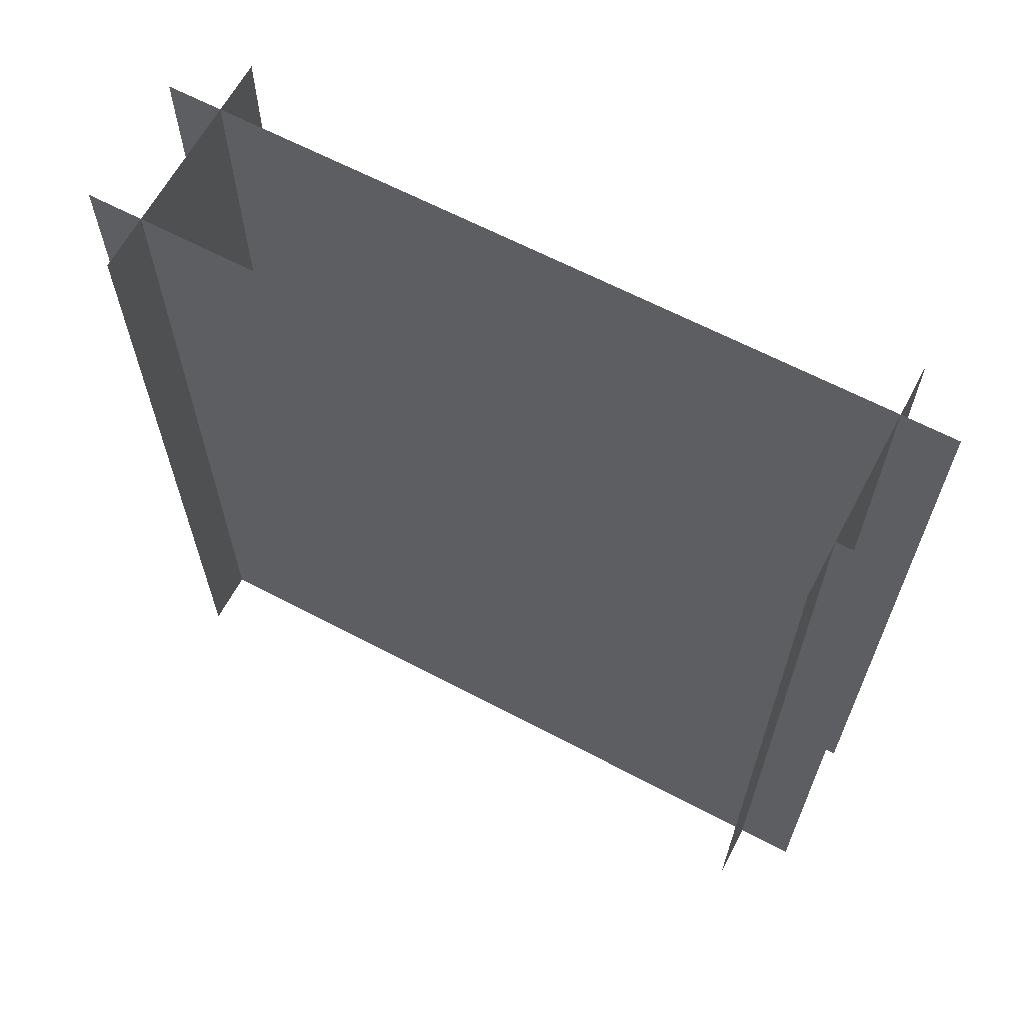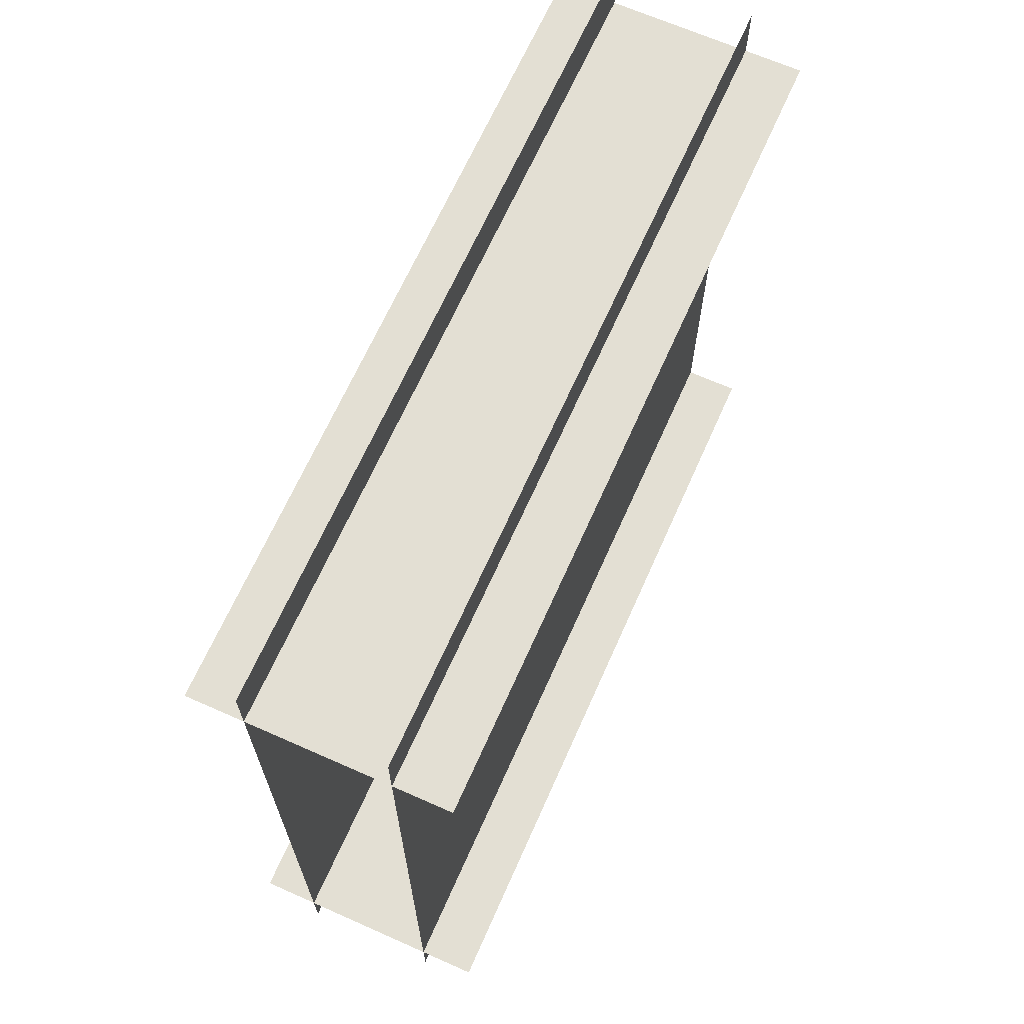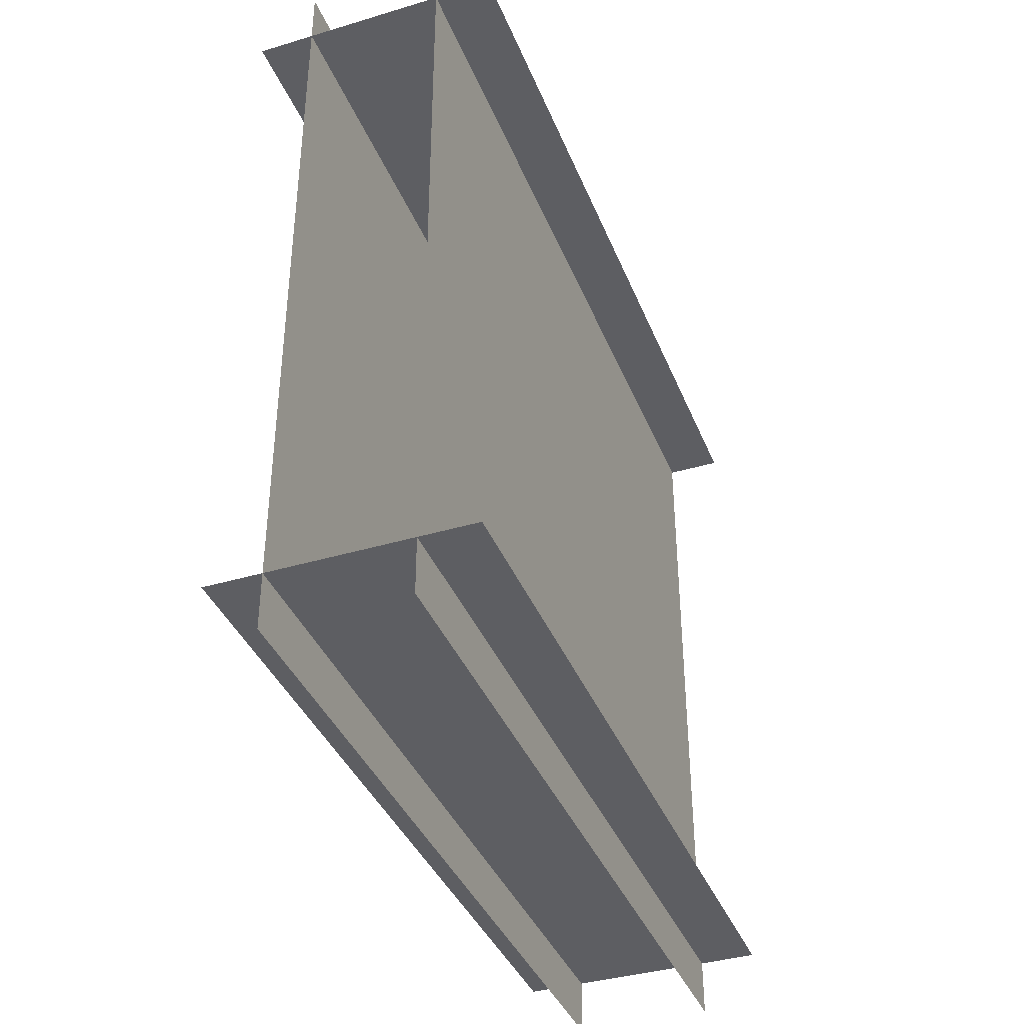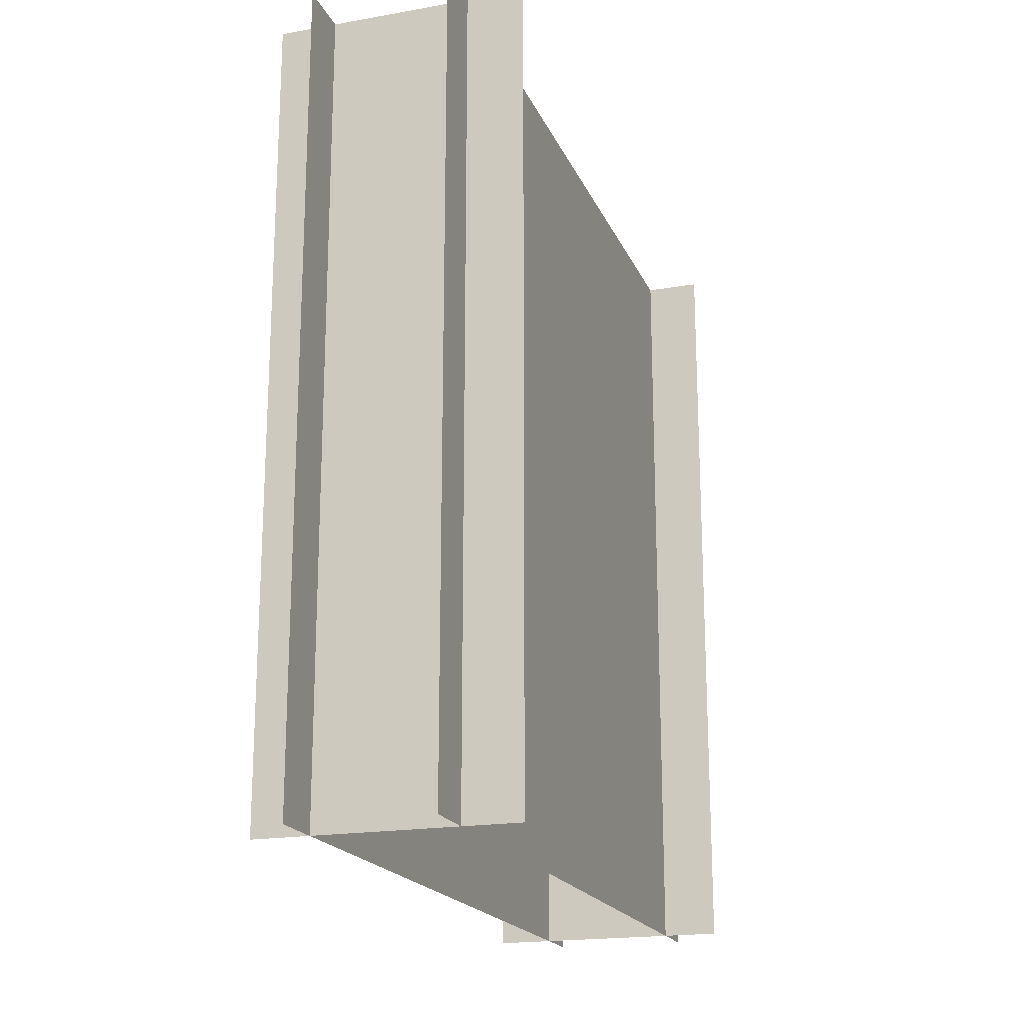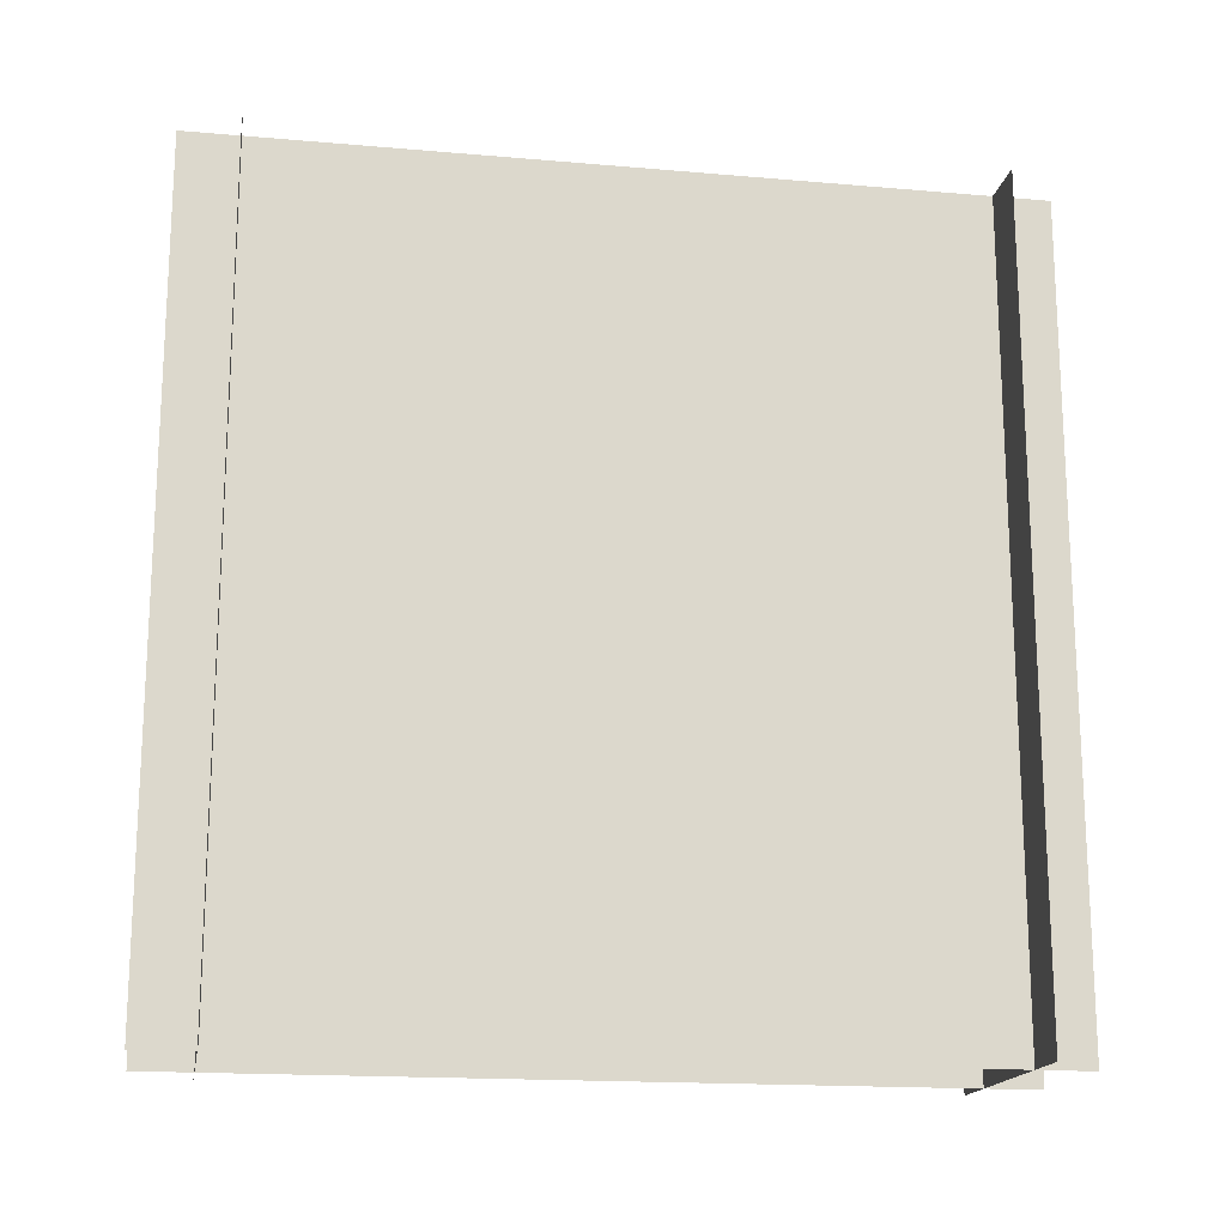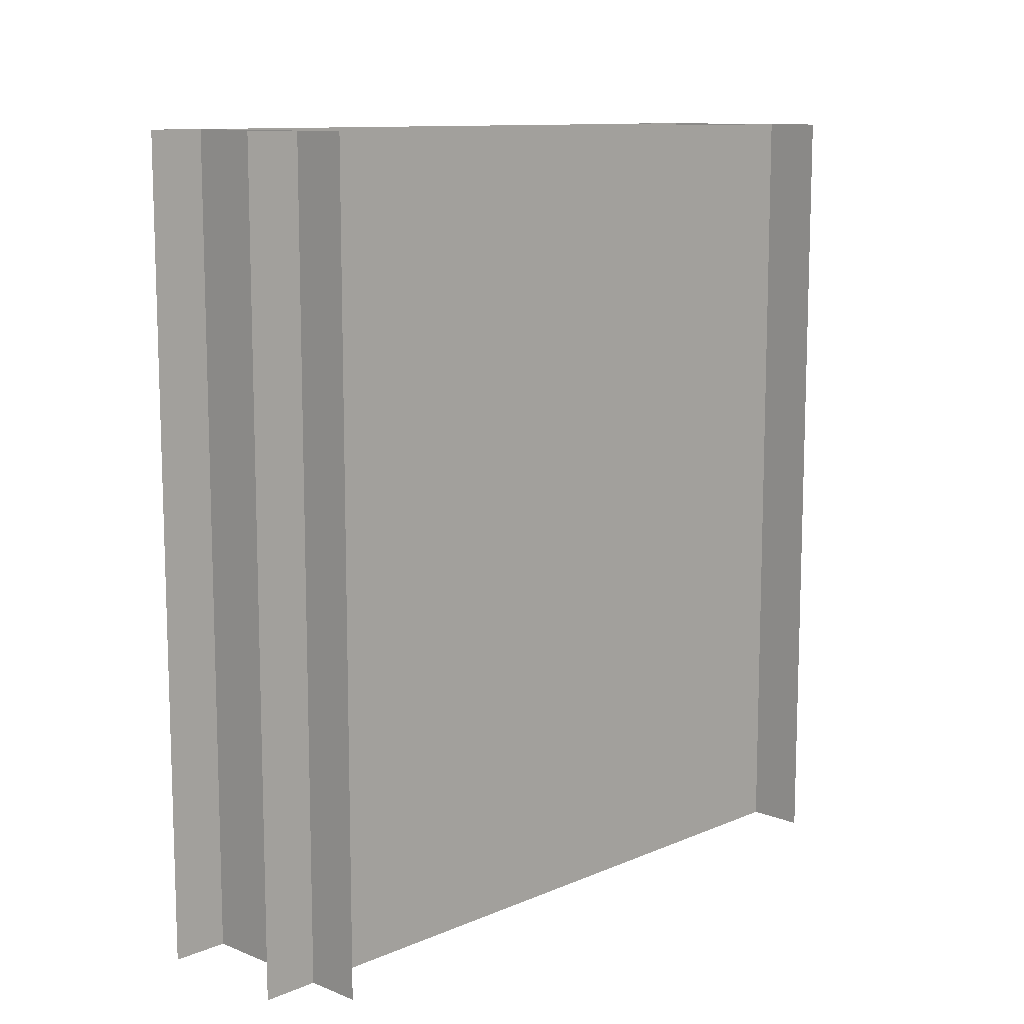
<metadata>
{"format":"obj","ext":"obj","renderer":"f3d","projection":"perspective","resolution":1024,"background":"white","views":[{"elev":64.1,"azim":-62.0,"up":"+Y"},{"elev":67.0,"azim":-156.0,"up":"+Z"},{"elev":-38.6,"azim":-159.4,"up":"+Z"},{"elev":-19.2,"azim":18.3,"up":"+Y"},{"elev":-17.1,"azim":80.1,"up":"+Y"},{"elev":11.0,"azim":-136.0,"up":"+Y"}]}
</metadata>
<code>
g voxFX_rimFadeUp_narrow
v 0.1 0.1 -0.5
v 0.1 1.1 -0.5
v -0.1 1.1 -0.5
v -0.1 0.1 -0.5
v 0.1 0.1 -0.5
v 0.1816 1.182 -0.5
v 0.1 1.1 -0.5
v 0.1816 0.6 -0.5
v 0.1816 0.01844 -0.5
v 0.1 1.1 -0.5
v 0.1816 1.182 -0.5
v -0.1816 1.182 -0.5
v -0.1 1.1 -0.5
v -0.1816 0.6 -0.5
v -0.1816 0.01844 -0.5
v -0.1 0.1 -0.5
v -0.1 1.1 -0.5
v -0.1816 1.182 -0.5
v -0.1 0.1 -0.5
v -0.1816 0.01844 -0.5
v 0.1816 0.01844 -0.5
v 0.1 0.1 -0.5
v 0.1 0.1 0.5
v 0.1 1.1 0.5
v 0.1 1.1 -0.5
v 0.1 0.1 -0.5
v 0.1 0.1 0.5
v 0.1 1.182 0.5816
v 0.1 1.1 0.5
v 0.1 0.6 0.5816
v 0.1 0.01844 0.5816
v 0.1 1.1 0.5
v 0.1 1.182 0.5816
v 0.1 1.182 -0.5816
v 0.1 1.1 -0.5
v 0.1 0.6 -0.5816
v 0.1 0.01844 -0.5816
v 0.1 0.1 -0.5
v 0.1 1.1 -0.5
v 0.1 1.182 -0.5816
v 0.1 0.1 -0.5
v 0.1 0.01844 -0.5816
v 0.1 0.01844 0.5816
v 0.1 0.1 0.5
v -0.1 0.1 0.5
v -0.1 1.1 0.5
v 0.1 1.1 0.5
v 0.1 0.1 0.5
v -0.1 0.1 0.5
v -0.1816 1.182 0.5
v -0.1 1.1 0.5
v -0.1816 0.6 0.5
v -0.1816 0.01844 0.5
v -0.1 1.1 0.5
v -0.1816 1.182 0.5
v 0.1816 1.182 0.5
v 0.1 1.1 0.5
v 0.1816 0.6 0.5
v 0.1816 0.01844 0.5
v 0.1 0.1 0.5
v 0.1 1.1 0.5
v 0.1816 1.182 0.5
v 0.1 0.1 0.5
v 0.1816 0.01844 0.5
v -0.1816 0.01844 0.5
v -0.1 0.1 0.5
v -0.1 0.1 -0.5
v -0.1 1.1 -0.5
v -0.1 1.1 0.5
v -0.1 0.1 0.5
v -0.1 0.1 -0.5
v -0.1 1.182 -0.5816
v -0.1 1.1 -0.5
v -0.1 0.6 -0.5816
v -0.1 0.01844 -0.5816
v -0.1 1.1 -0.5
v -0.1 1.182 -0.5816
v -0.1 1.182 0.5816
v -0.1 1.1 0.5
v -0.1 0.6 0.5816
v -0.1 0.01844 0.5816
v -0.1 0.1 0.5
v -0.1 1.1 0.5
v -0.1 1.182 0.5816
v -0.1 0.1 0.5
v -0.1 0.01844 0.5816
v -0.1 0.01844 -0.5816
v -0.1 0.1 -0.5
g voxFX_rimFadeUp_narrow_0
f 3 2 1
f 4 3 1
f 7 6 5
f 6 8 5
f 8 9 5
f 12 11 10
f 13 12 10
f 16 15 14
f 16 14 17
f 14 18 17
f 21 20 19
f 22 21 19
f 25 24 23
f 26 25 23
f 29 28 27
f 28 30 27
f 30 31 27
f 34 33 32
f 35 34 32
f 38 37 36
f 38 36 39
f 36 40 39
f 43 42 41
f 44 43 41
f 47 46 45
f 48 47 45
f 51 50 49
f 50 52 49
f 52 53 49
f 56 55 54
f 57 56 54
f 60 59 58
f 60 58 61
f 58 62 61
f 65 64 63
f 66 65 63
f 69 68 67
f 70 69 67
f 73 72 71
f 72 74 71
f 74 75 71
f 78 77 76
f 79 78 76
f 82 81 80
f 82 80 83
f 80 84 83
f 87 86 85
f 88 87 85

</code>
